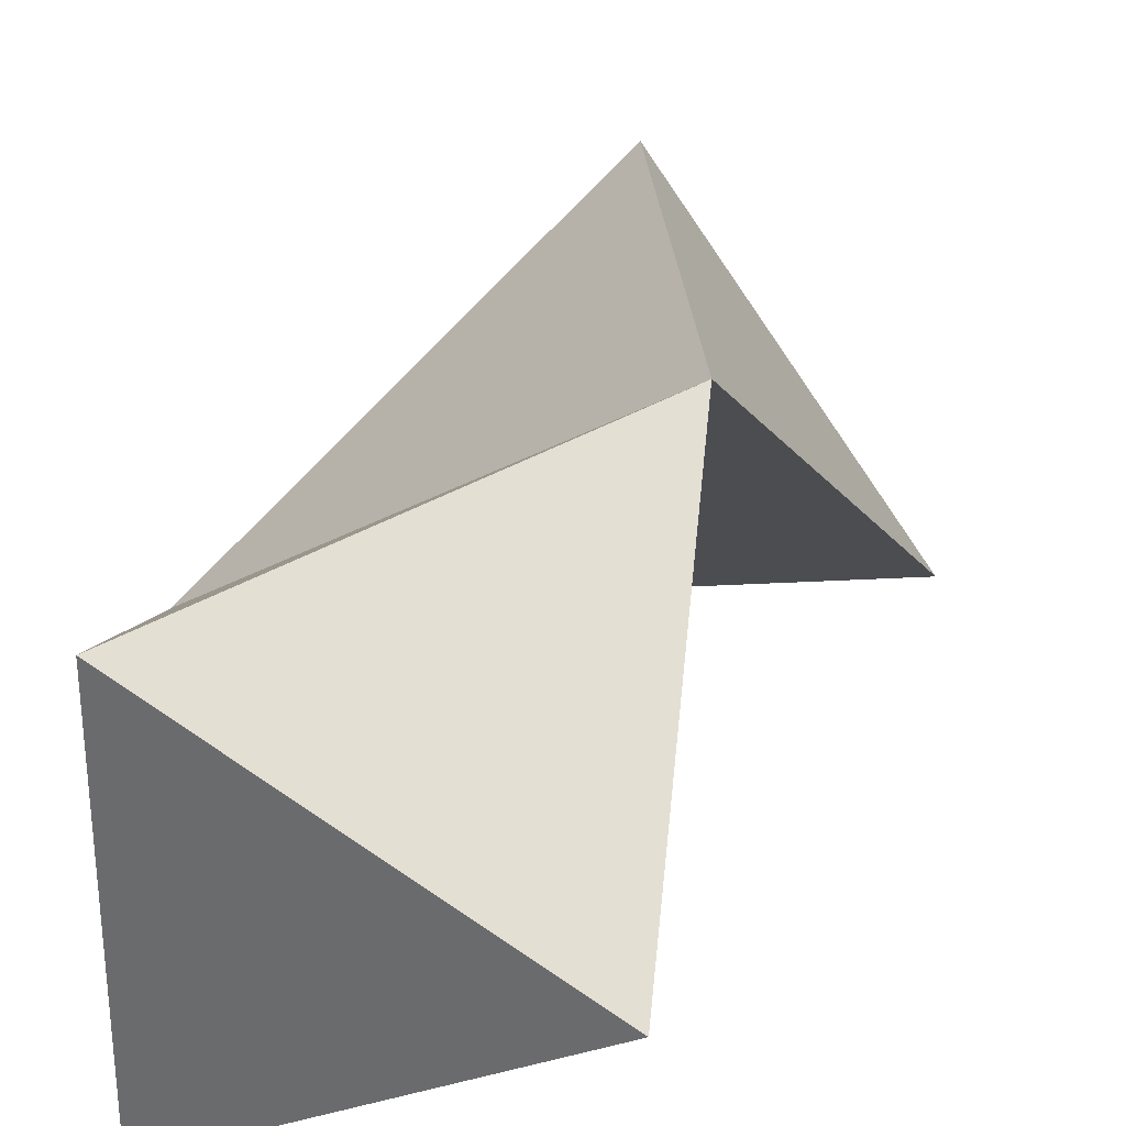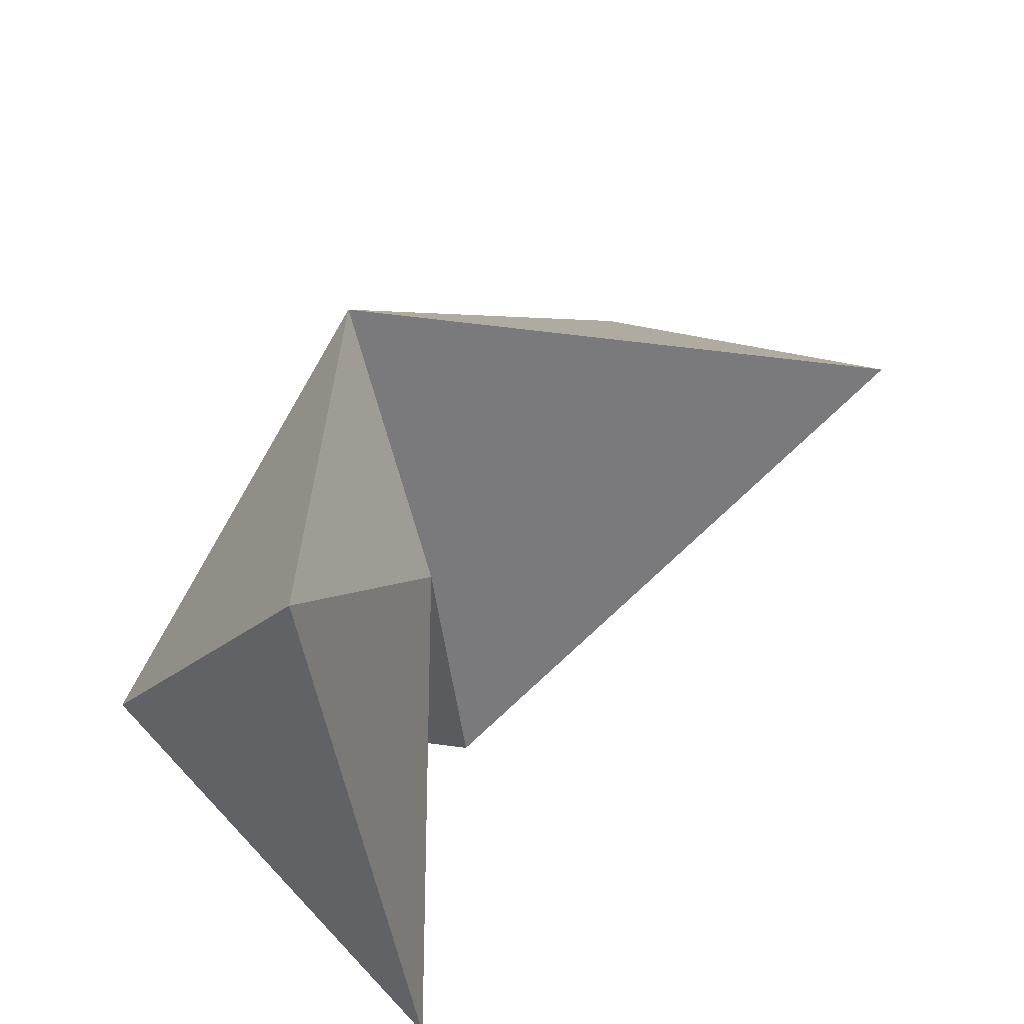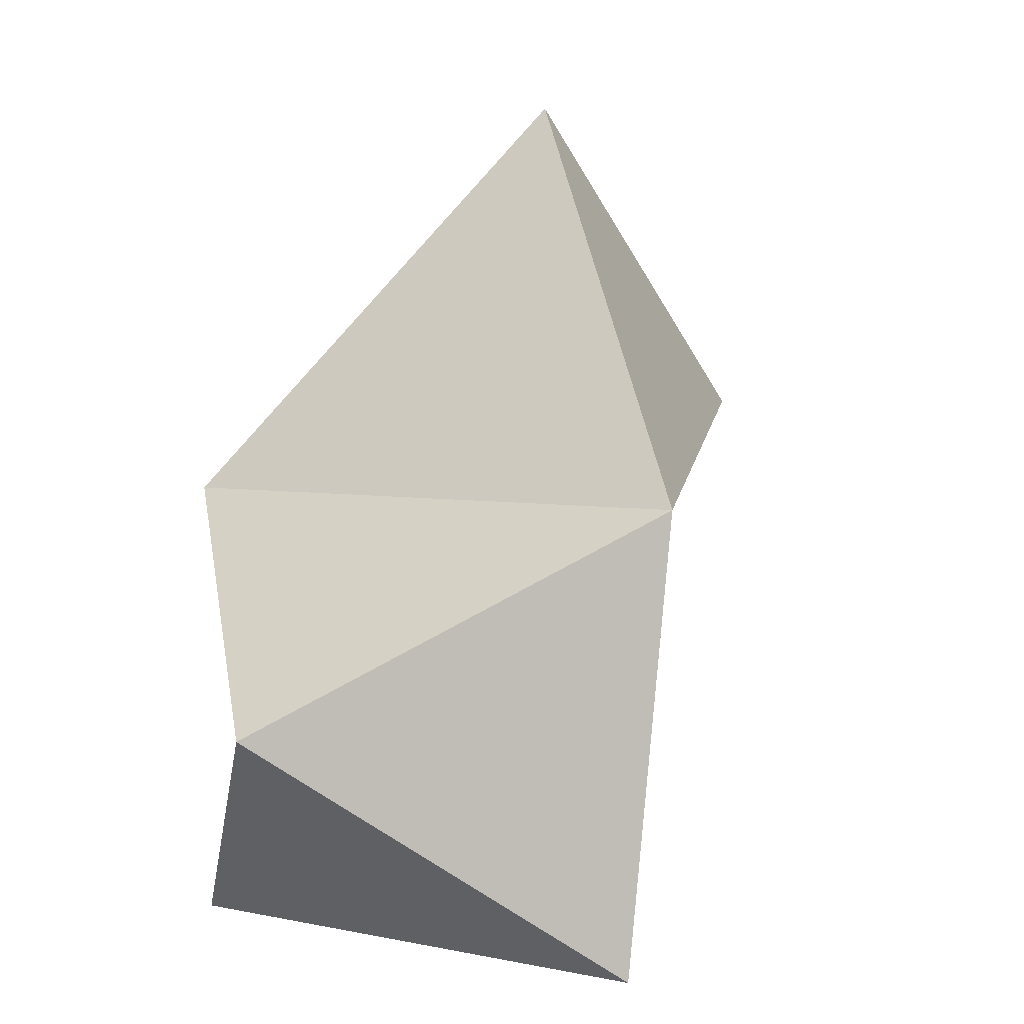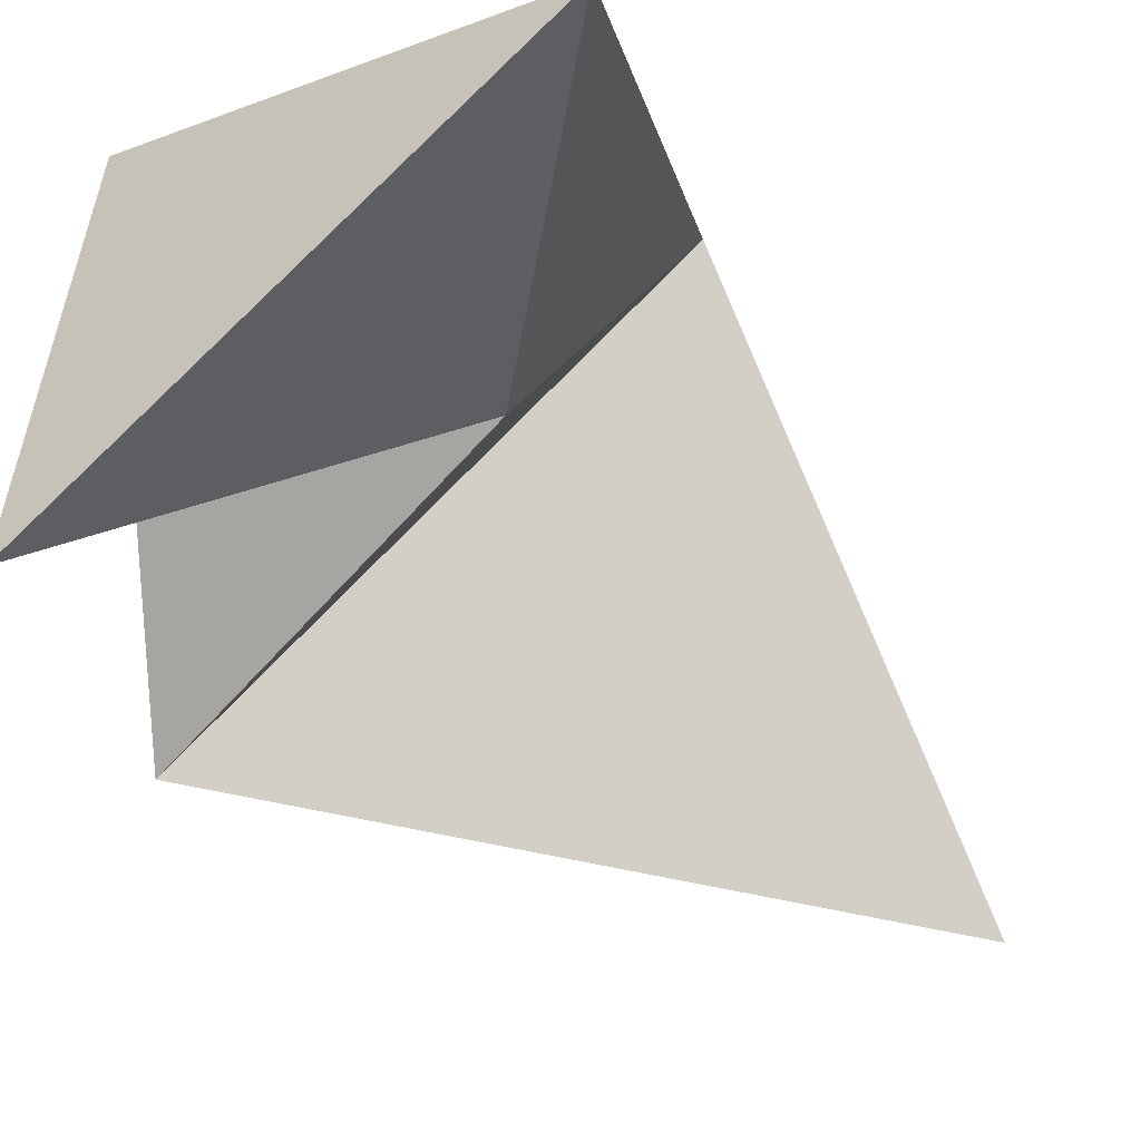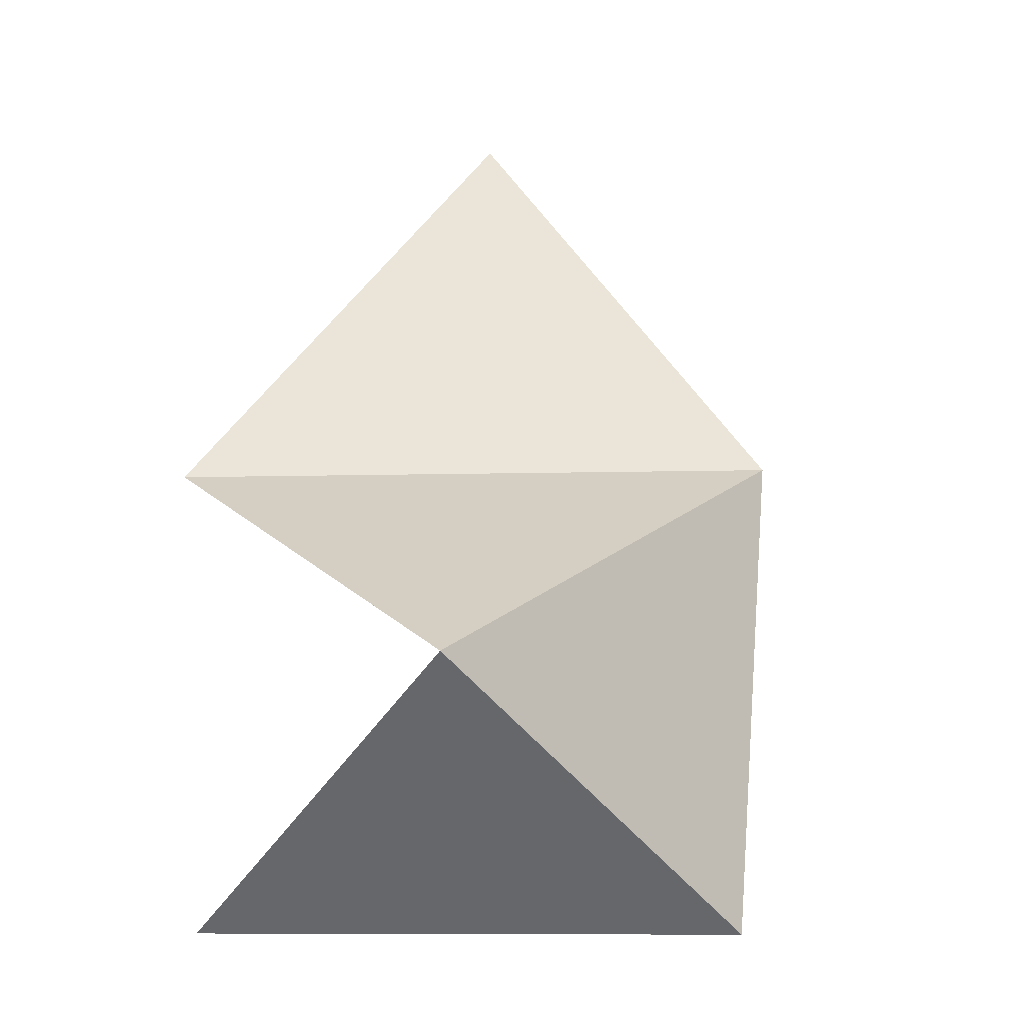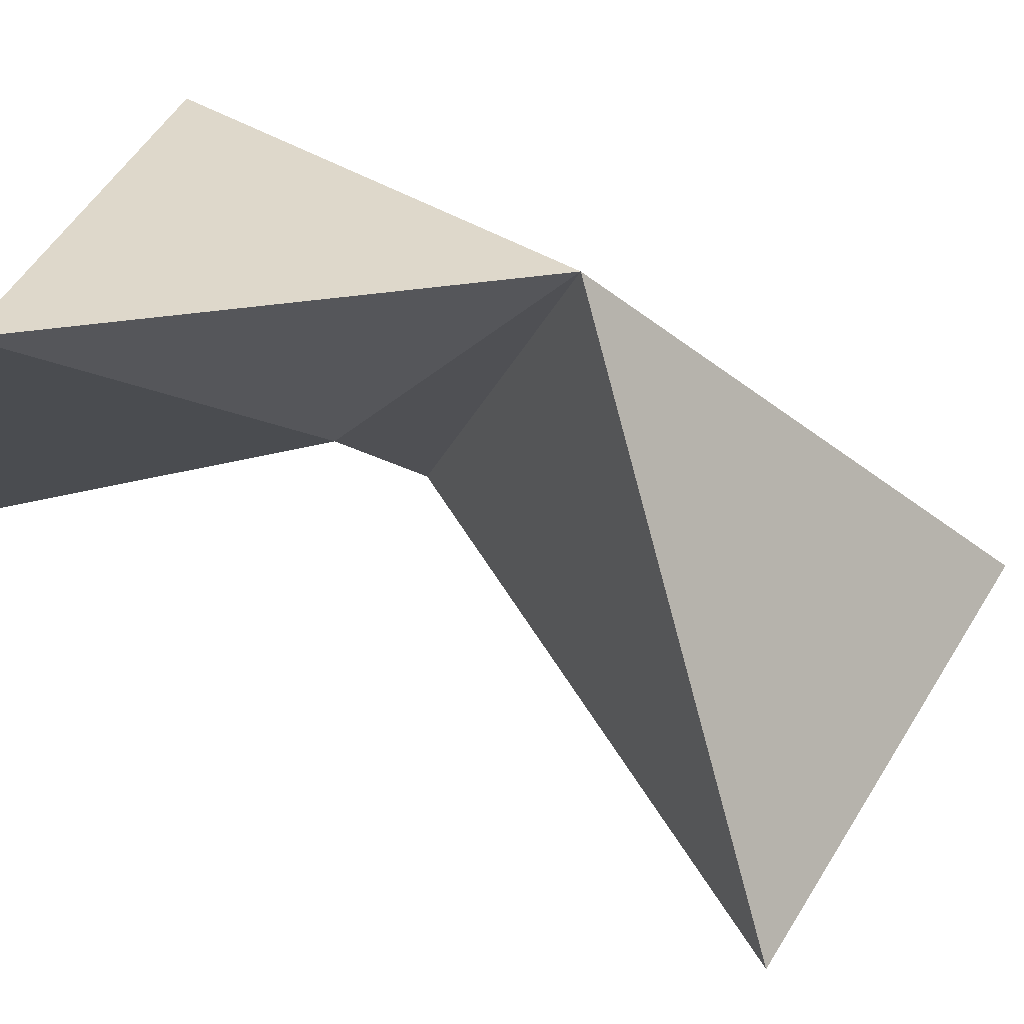
<metadata>
{"format":"obj","ext":"obj","renderer":"f3d","projection":"perspective","resolution":1024,"background":"white","views":[{"elev":66.4,"azim":-179.2,"up":"+Y"},{"elev":-56.0,"azim":-124.0,"up":"+Z"},{"elev":4.5,"azim":168.3,"up":"+Z"},{"elev":-15.2,"azim":-174.1,"up":"+Y"},{"elev":-9.1,"azim":139.0,"up":"+Z"},{"elev":31.6,"azim":-108.6,"up":"+Y"}]}
</metadata>
<code>
v 0 0 0
v 1 0 0
v 2 0 0
v 0 1 0
v 1 1 0
v 2 1 0
v 0 2 0
v 1 2 0
v 2 2 0
v 0 0 1
v 1 0 1
v 2 0 1
v 0 1 1
v 1 1 1
v 2 1 1
v 0 2 1
v 1 2 1
v 2 2 1
v 0 0 2
v 1 0 2
v 2 0 2
v 0 1 2
v 1 1 2
v 2 1 2
v 0 2 2
v 1 2 2
v 2 2 2
v 0 0 0.5
v 0 0.5 1
v 0 0.6667 0.6667
v 0 0.3333 0.3333
v 0 0.5 0
v 0 1 0.5
v 1 0 0.5
v 1 0.5 1
v 1 0.6667 0.6667
v 1 0.3333 0.3333
v 1 0.5 0
v 1 1 0.5
v 2 0 0.5
v 2 0.5 1
v 2 0.6667 0.6667
v 2 0.3333 0.3333
v 2 0.5 0
v 2 1 0.5
v 0 1.5 1
v 0 1.667 0.6667
v 0 1.333 0.3333
v 0 1.5 0
v 0 2 0.5
v 1 1.5 1
v 1 1.667 0.6667
v 1 1.333 0.3333
v 1 1.5 0
v 1 2 0.5
v 2 1.5 1
v 2 1.667 0.6667
v 2 1.333 0.3333
v 2 1.5 0
v 2 2 0.5
v 0 0 1.5
v 0 0.5 2
v 0 0.6667 1.667
v 0 0.3333 1.333
v 0 1 1.5
v 1 0 1.5
v 1 0.5 2
v 1 0.6667 1.667
v 1 0.3333 1.333
v 1 1 1.5
v 2 0 1.5
v 2 0.5 2
v 2 0.6667 1.667
v 2 0.3333 1.333
v 2 1 1.5
v 0 1.5 2
v 0 1.667 1.667
v 0 1.333 1.333
v 0 2 1.5
v 1 1.5 2
v 1 1.667 1.667
v 1 1.333 1.333
v 1 2 1.5
v 2 1.5 2
v 2 1.667 1.667
v 2 1.333 1.333
v 2 2 1.5
v 0.5 0 0
v 0.6667 0 0.6667
v 0.3333 0 0.3333
v 0.5 0 1
v 1.5 0 0
v 1.667 0 0.6667
v 1.333 0 0.3333
v 1.5 0 1
v 0.5 1 0
v 0.6667 1 0.6667
v 0.3333 1 0.3333
v 0.5 1 1
v 1.5 1 0
v 1.667 1 0.6667
v 1.333 1 0.3333
v 1.5 1 1
v 0.5 2 0
v 0.6667 2 0.6667
v 0.3333 2 0.3333
v 0.5 2 1
v 1.5 2 0
v 1.667 2 0.6667
v 1.333 2 0.3333
v 1.5 2 1
v 0.6667 0 1.667
v 0.3333 0 1.333
v 0.5 0 2
v 1.667 0 1.667
v 1.333 0 1.333
v 1.5 0 2
v 0.6667 1 1.667
v 0.3333 1 1.333
v 0.5 1 2
v 1.667 1 1.667
v 1.333 1 1.333
v 1.5 1 2
v 0.6667 2 1.667
v 0.3333 2 1.333
v 0.5 2 2
v 1.667 2 1.667
v 1.333 2 1.333
v 1.5 2 2
v 0.6667 0.3333 0
v 0.3333 0.6667 0
v 1.667 0.3333 0
v 1.333 0.6667 0
v 0.6667 1.333 0
v 0.3333 1.667 0
v 1.667 1.333 0
v 1.333 1.667 0
v 0.6667 0.3333 1
v 0.3333 0.6667 1
v 1.667 0.3333 1
v 1.333 0.6667 1
v 0.6667 1.333 1
v 0.3333 1.667 1
v 1.667 1.333 1
v 1.333 1.667 1
v 0.6667 0.3333 2
v 0.3333 0.6667 2
v 1.667 0.3333 2
v 1.333 0.6667 2
v 0.6667 1.333 2
v 0.3333 1.667 2
v 1.667 1.333 2
v 1.333 1.667 2
v 0 0.3 0.7
v 0 0.7 0.3
v 1 0.3 0.7
v 1 0.7 0.3
v 2 0.3 0.7
v 2 0.7 0.3
v 0 1.3 0.7
v 0 1.7 0.3
v 1 1.3 0.7
v 1 1.7 0.3
v 2 1.3 0.7
v 2 1.7 0.3
v 0 0.3 1.7
v 0 0.7 1.3
v 1 0.3 1.7
v 1 0.7 1.3
v 2 0.3 1.7
v 2 0.7 1.3
v 0 1.3 1.7
v 0 1.7 1.3
v 1 1.3 1.7
v 1 1.7 1.3
v 2 1.3 1.7
v 2 1.7 1.3
v 0.7 0 0.3
v 0.3 0 0.7
v 1.7 0 0.3
v 1.3 0 0.7
v 0.7 1 0.3
v 0.3 1 0.7
v 1.7 1 0.3
v 1.3 1 0.7
v 0.7 2 0.3
v 0.3 2 0.7
v 1.7 2 0.3
v 1.3 2 0.7
v 0.7 0 1.3
v 0.3 0 1.7
v 1.7 0 1.3
v 1.3 0 1.7
v 0.7 1 1.3
v 0.3 1 1.7
v 1.7 1 1.3
v 1.3 1 1.7
v 0.7 2 1.3
v 0.3 2 1.7
v 1.7 2 1.3
v 1.3 2 1.7
v 0.3 0.3 0
v 0.7 0.7 0
v 1.3 0.3 0
v 1.7 0.7 0
v 0.3 1.3 0
v 0.7 1.7 0
v 1.3 1.3 0
v 1.7 1.7 0
v 0.3 0.3 1
v 0.7 0.7 1
v 1.3 0.3 1
v 1.7 0.7 1
v 0.3 1.3 1
v 0.7 1.7 1
v 1.3 1.3 1
v 1.7 1.7 1
v 0.3 0.3 2
v 0.7 0.7 2
v 1.3 0.3 2
v 1.7 0.7 2
v 0.3 1.3 2
v 0.7 1.7 2
v 1.3 1.3 2
v 1.7 1.7 2
v 0.4825 0.3443 0.2839
v 0.2883 0.6033 0.3554
v 0.2155 0.8063 0.5029
v 0.5815 0.2571 0.6483
v 0.2849 0.3647 0.5964
v 0.218 0.4975 0.8033
v 0.4854 0.5155 0.8031
v 0.6596 0.6217 0.5619
v 0.3401 0.6666 0.6604
v 0.7616 0.4868 0.7975
v 0.4623 0.8137 0.5076
v 0.4942 0.776 0.7666
v 0.6251 0.6628 0.2289
v 1.466 0.3772 0.3126
v 1.225 0.5778 0.3308
v 1.235 0.7807 0.4781
v 1.597 0.2478 0.5894
v 1.466 0.2021 0.792
v 1.681 0.584 0.6457
v 1.721 0.8243 0.4687
v 1.506 0.7936 0.7661
v 1.266 0.321 0.6012
v 1.215 0.4715 0.7918
v 1.383 0.6036 0.5882
v 1.434 0.4145 0.7787
v 1.484 0.7944 0.5281
v 1.624 0.6734 0.2777
v 1.385 0.6842 0.3561
v 0.3772 1.466 0.3126
v 0.5778 1.225 0.3308
v 0.7807 1.235 0.4781
v 0.2478 1.597 0.5894
v 0.2021 1.466 0.792
v 0.584 1.681 0.6457
v 0.8243 1.721 0.4687
v 0.7936 1.506 0.7661
v 0.321 1.266 0.6012
v 0.4715 1.215 0.7918
v 0.6036 1.383 0.5882
v 0.4145 1.434 0.7787
v 0.7944 1.484 0.5281
v 0.6734 1.624 0.2777
v 0.6842 1.385 0.3561
v 1.466 1.377 0.3126
v 1.225 1.578 0.3308
v 1.235 1.781 0.4781
v 1.597 1.248 0.5894
v 1.466 1.202 0.792
v 1.681 1.584 0.6457
v 1.721 1.824 0.4687
v 1.506 1.794 0.7661
v 1.266 1.321 0.6012
v 1.215 1.472 0.7918
v 1.383 1.604 0.5882
v 1.434 1.414 0.7787
v 1.484 1.794 0.5281
v 1.624 1.673 0.2777
v 1.385 1.684 0.3561
v 0.4949 0.3938 1.273
v 0.258 0.6022 1.361
v 0.2035 0.7983 1.517
v 0.5902 0.3009 1.613
v 0.2671 0.3708 1.582
v 0.213 0.504 1.791
v 0.507 0.5768 1.73
v 0.2968 0.6513 1.647
v 0.4395 0.7658 1.625
v 0.4468 0.5622 1.5
v 0.6706 0.6764 1.404
v 0.4969 0.7219 1.269
v 0.7652 0.5264 1.184
v 0.5897 0.5741 1.161
v 1.495 0.3372 1.274
v 1.18 0.6184 1.285
v 1.271 0.8481 1.587
v 1.566 0.3068 1.582
v 1.234 0.341 1.618
v 1.264 0.5817 1.866
v 1.495 0.5708 1.737
v 1.247 0.665 1.597
v 1.544 0.6991 1.586
v 1.798 0.6351 1.325
v 1.529 0.6842 1.236
v 1.773 0.847 1.537
f 196 121 75
f 75 171 196
f 221 121 73
f 73 121 304
f 73 121 309
f 171 196 309
f 196 121 309
f 221 121 304
f 304 73 221
f 75 73 121
f 171 309 75
f 73 309 75

</code>
